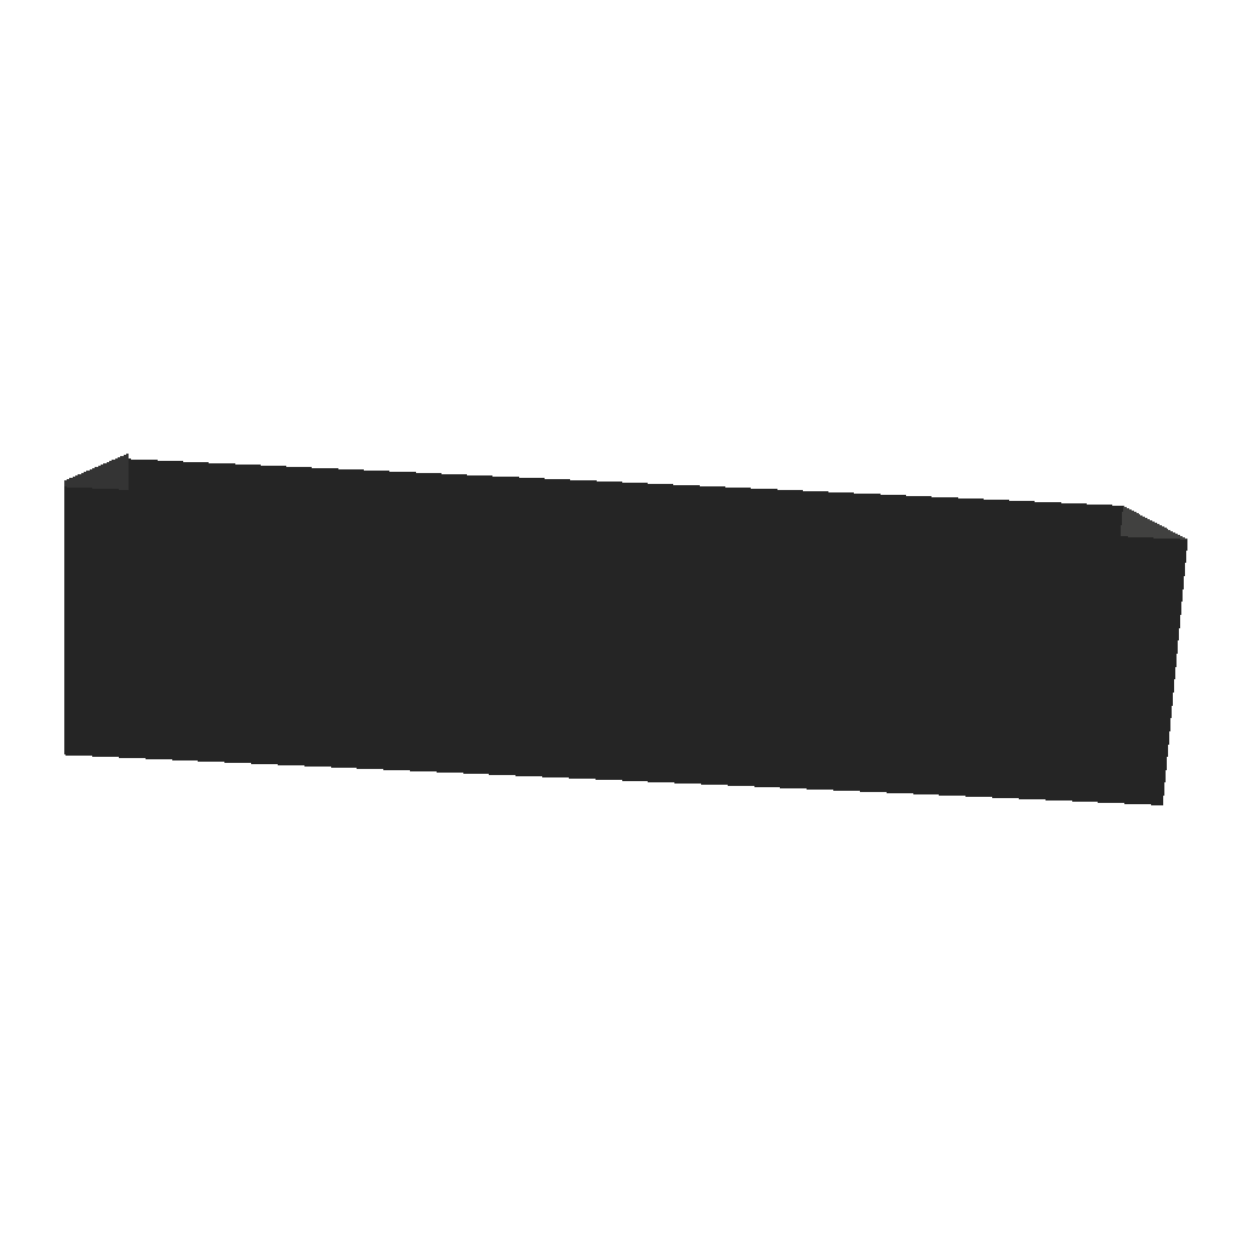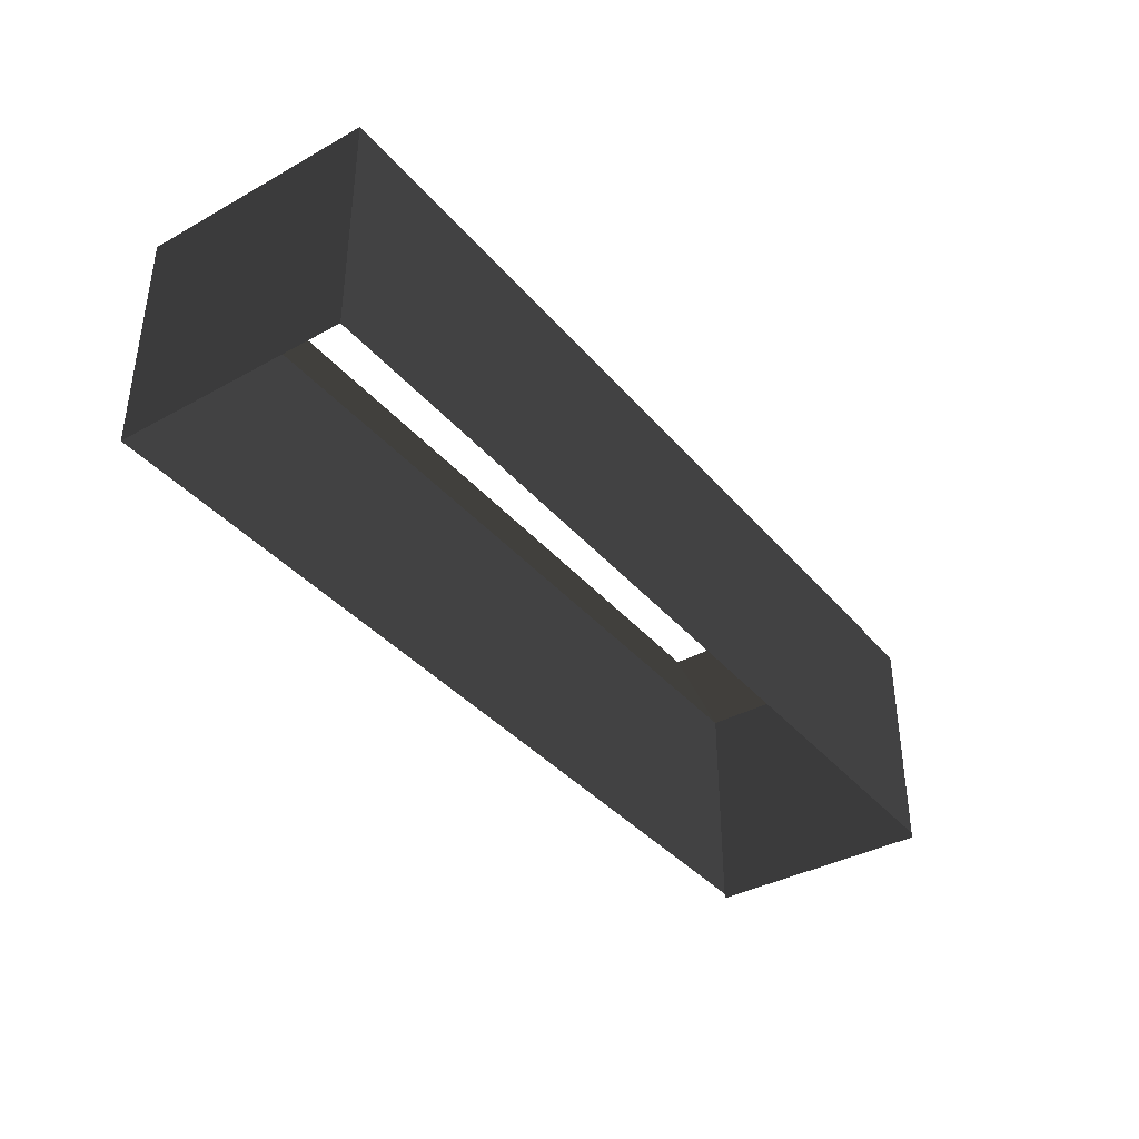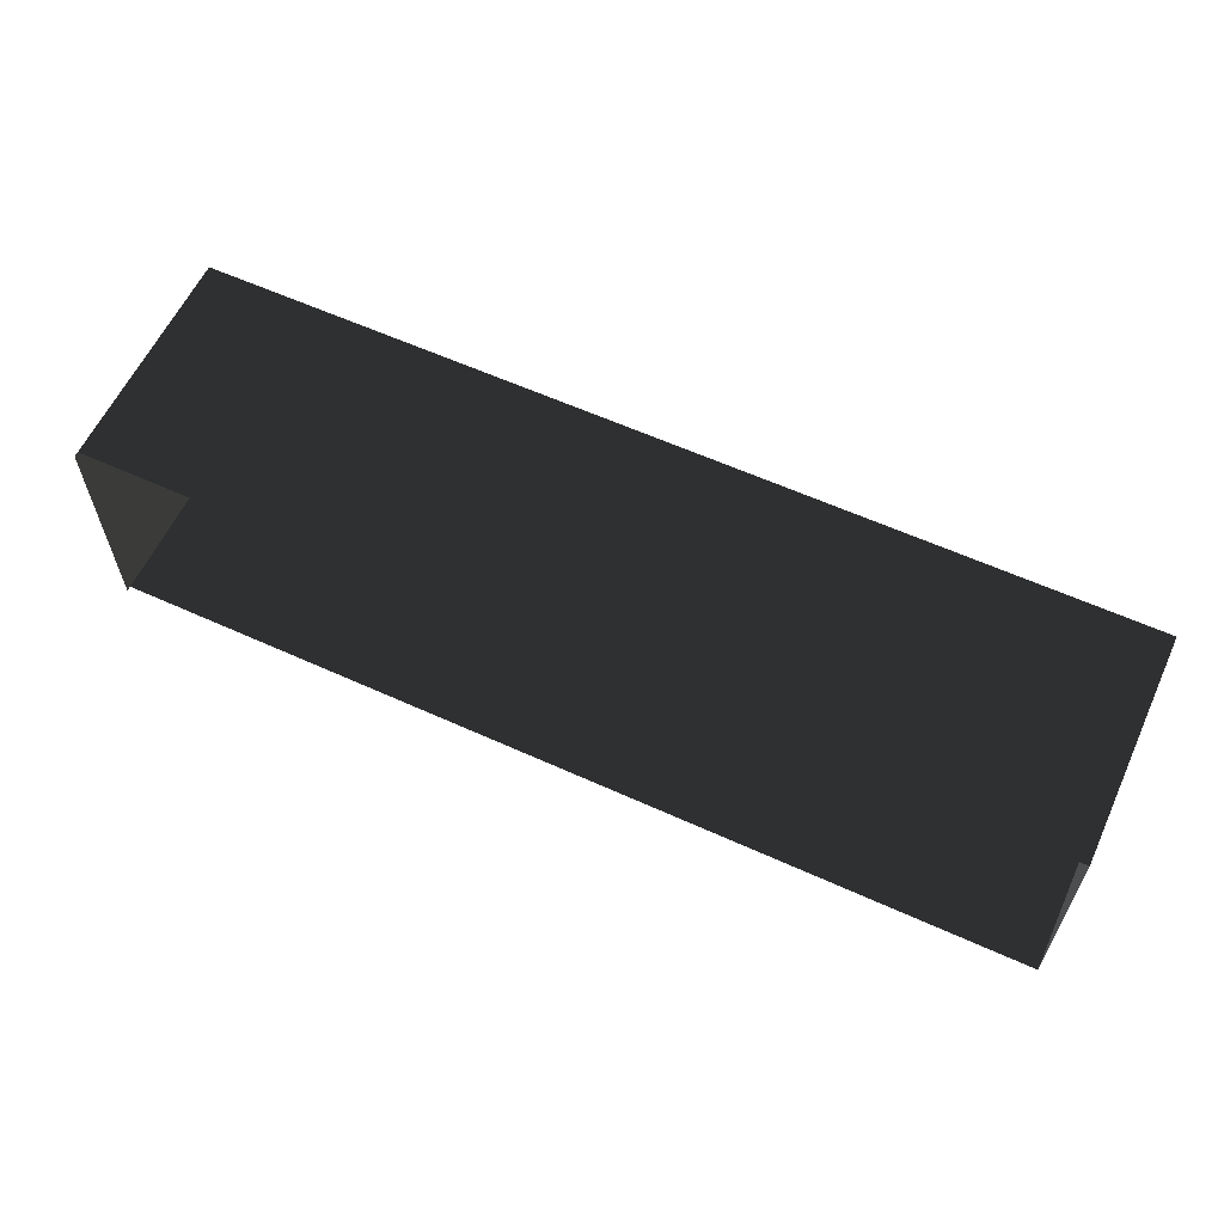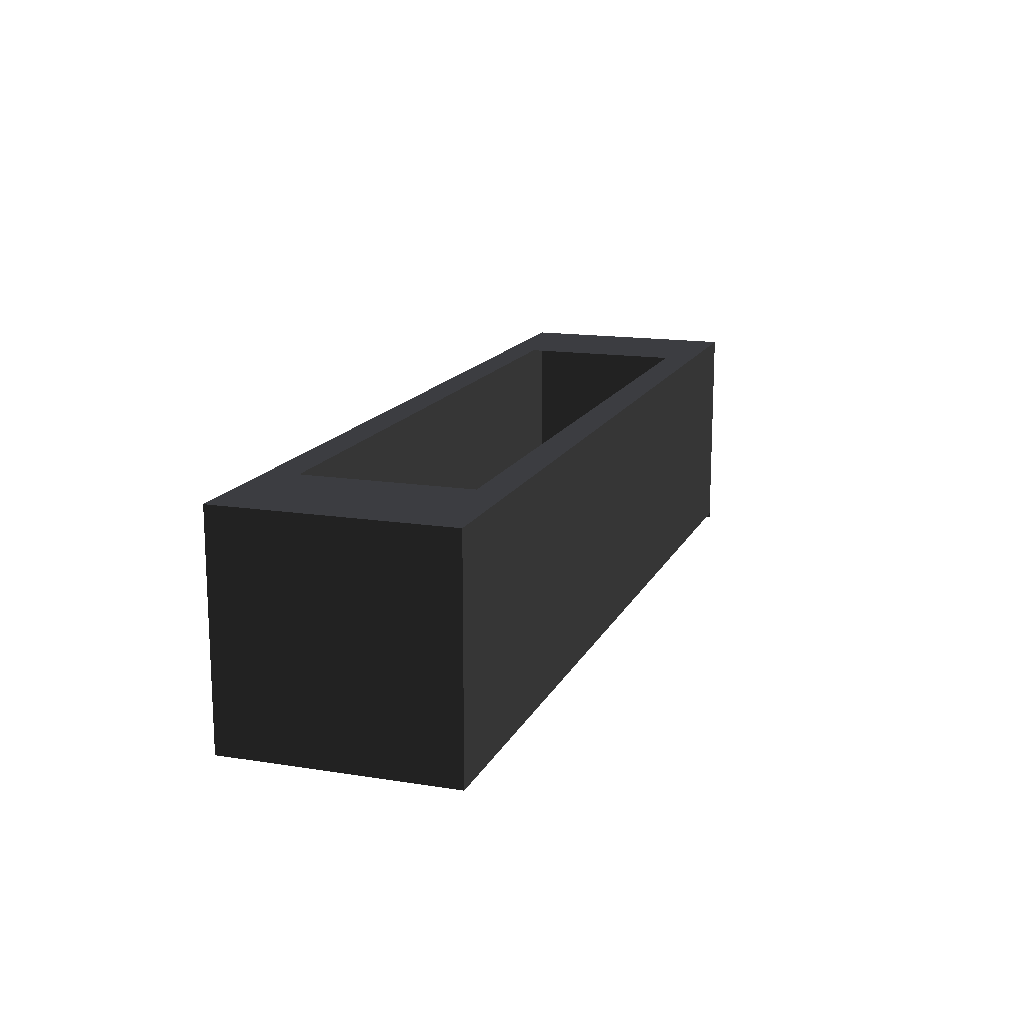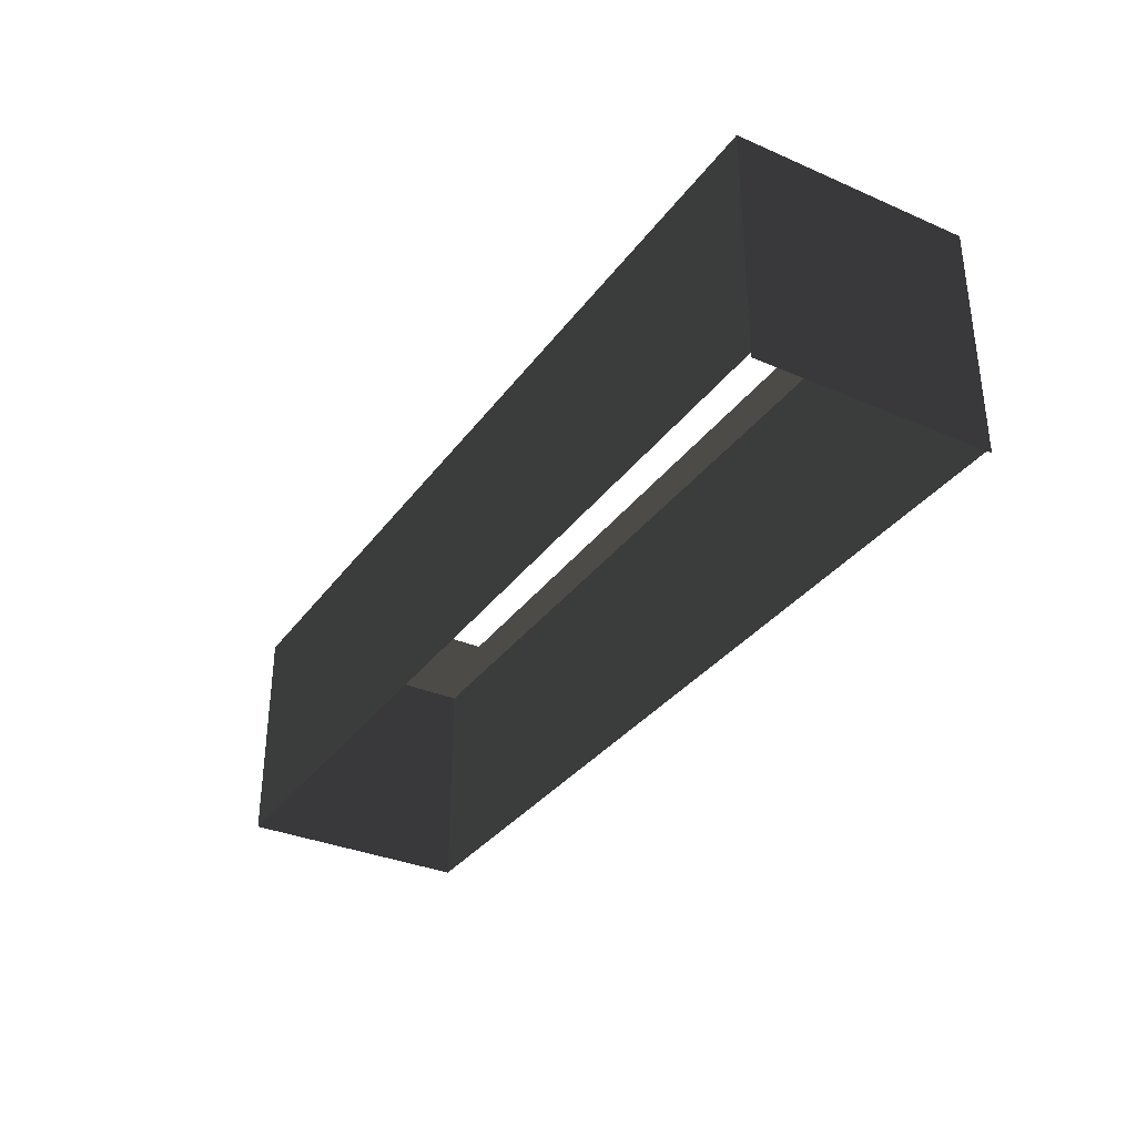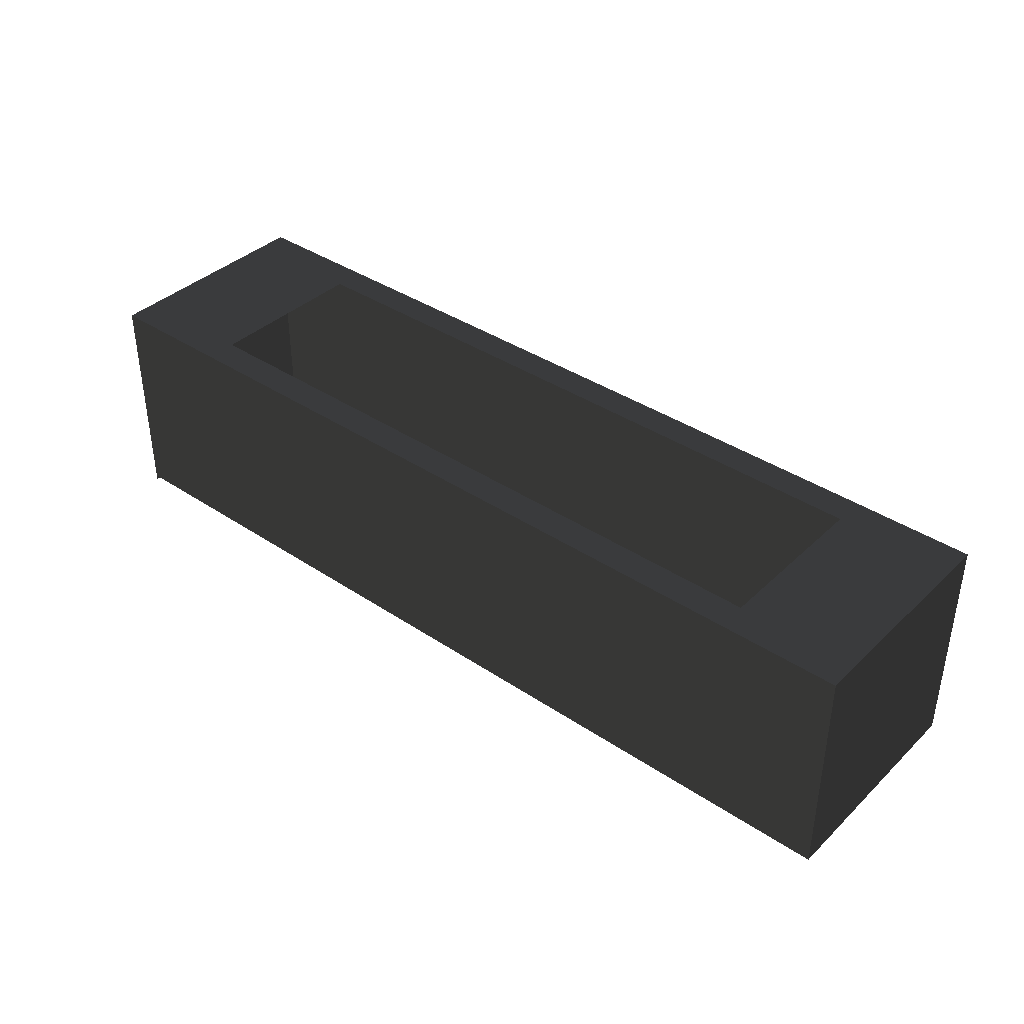
<metadata>
{"format":"obj","ext":"obj","renderer":"f3d","projection":"perspective","resolution":1024,"background":"white","views":[{"elev":-80.0,"azim":-2.7,"up":"+Z"},{"elev":-37.8,"azim":125.2,"up":"+Y"},{"elev":60.2,"azim":24.9,"up":"+Z"},{"elev":15.2,"azim":108.8,"up":"+Y"},{"elev":-33.5,"azim":-120.6,"up":"+Y"},{"elev":38.4,"azim":40.2,"up":"+Y"}]}
</metadata>
<code>
v 6.6 1.65 1.65
v -6.6 1.65 1.65
v -6.6 -1.577 1.65
v 6.6 -1.577 1.65
v -6.6 1.65 -1.65
v 6.6 1.65 -1.65
v 6.6 1.65 1.65
v -6.6 1.65 1.65
v -4.734 1.649 1.203
v 4.888 1.649 1.203
v 4.888 1.649 -1.203
v -4.734 1.649 -1.203
v 6.6 -1.577 -1.65
v 6.6 -1.577 1.65
v 6.6 1.65 1.65
v 6.6 1.65 -1.65
v -6.6 -1.577 -1.65
v 6.6 -1.577 -1.65
v 6.6 1.65 -1.65
v -6.6 1.65 -1.65
v -6.6 -1.65 -1.65
v -6.6 -1.65 1.65
v -6.6 1.65 1.65
v -6.6 1.65 -1.65
g group0
g group1
g group2
g group3
g group4
f 3 4 2
f 1 2 4
g group5
f 9 12 8
f 5 8 12
f 11 6 12
f 5 12 6
f 10 7 11
f 6 11 7
f 7 10 8
f 9 8 10
g group6
f 15 14 16
f 13 16 14
g group7
f 18 17 19
f 20 19 17
g group8
f 24 21 23
f 22 23 21

</code>
